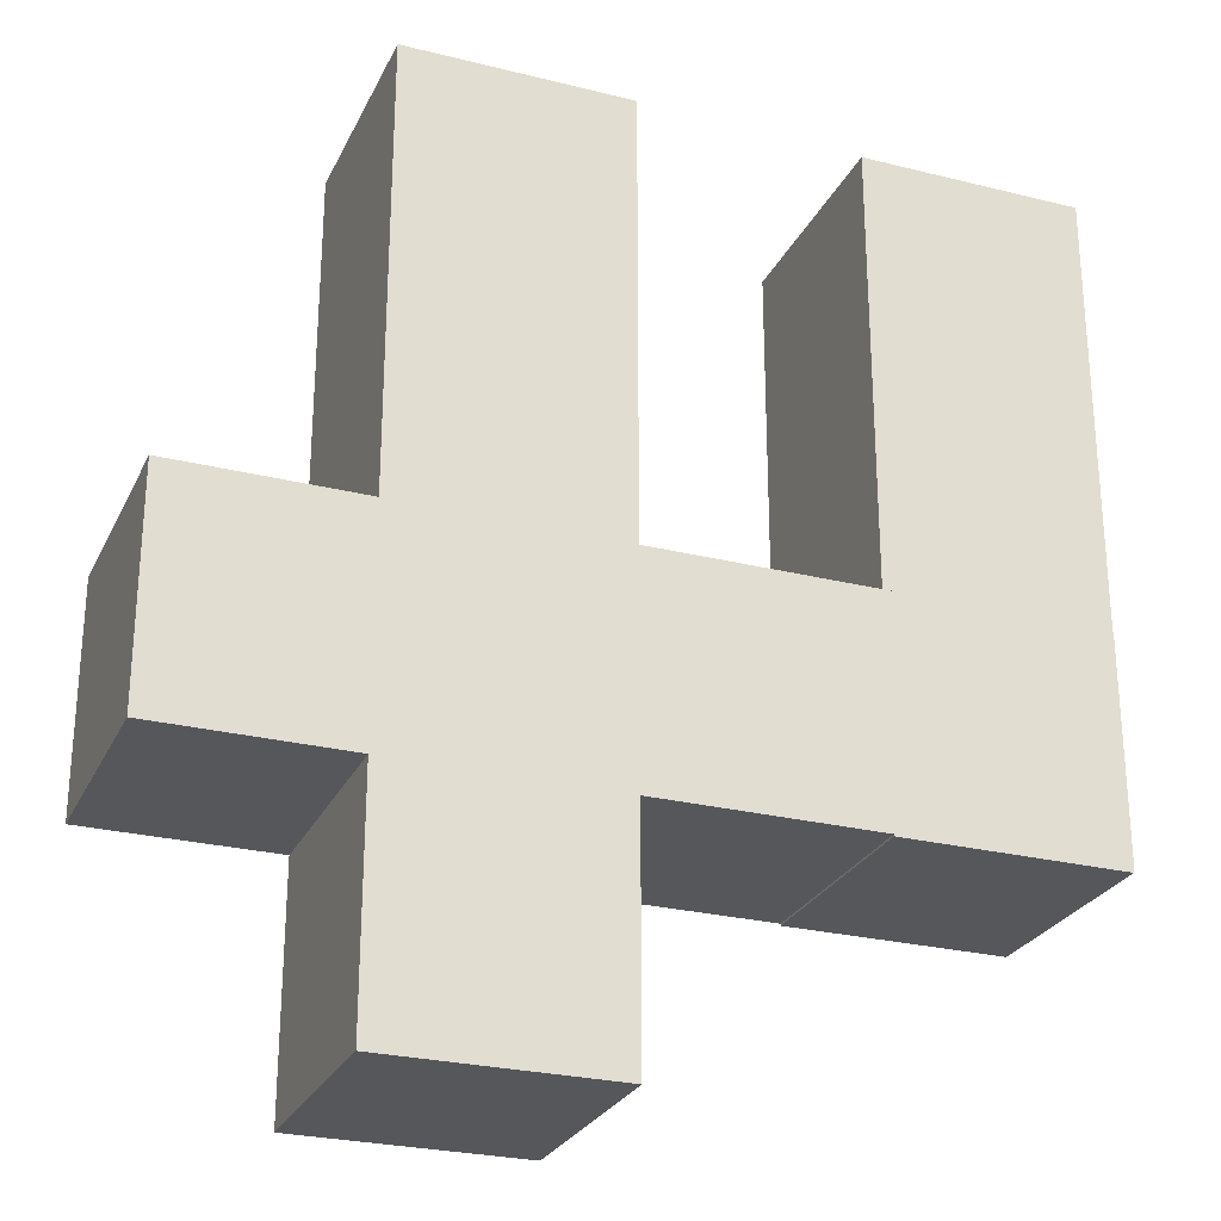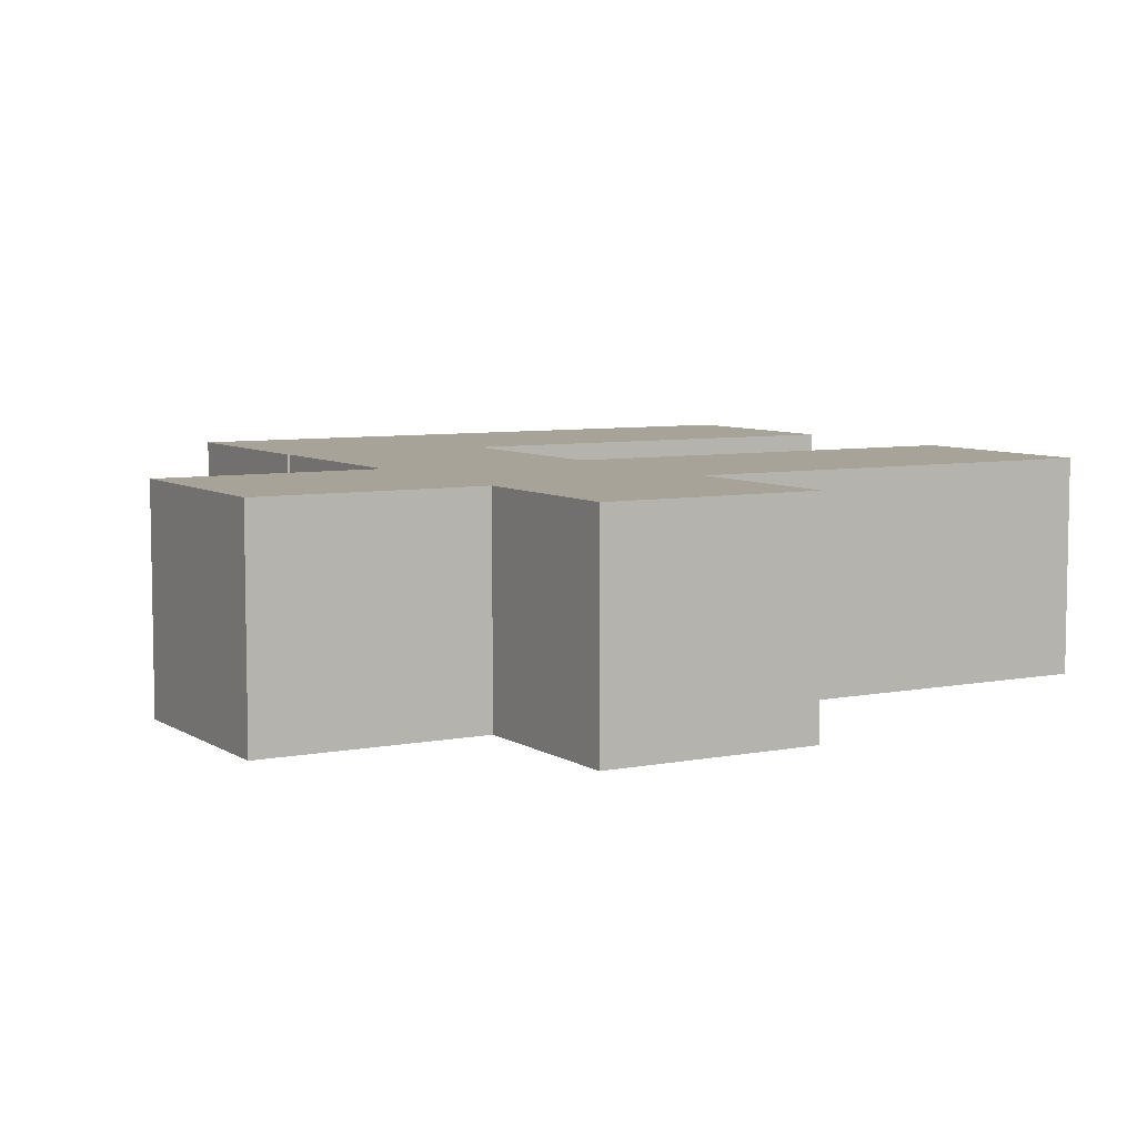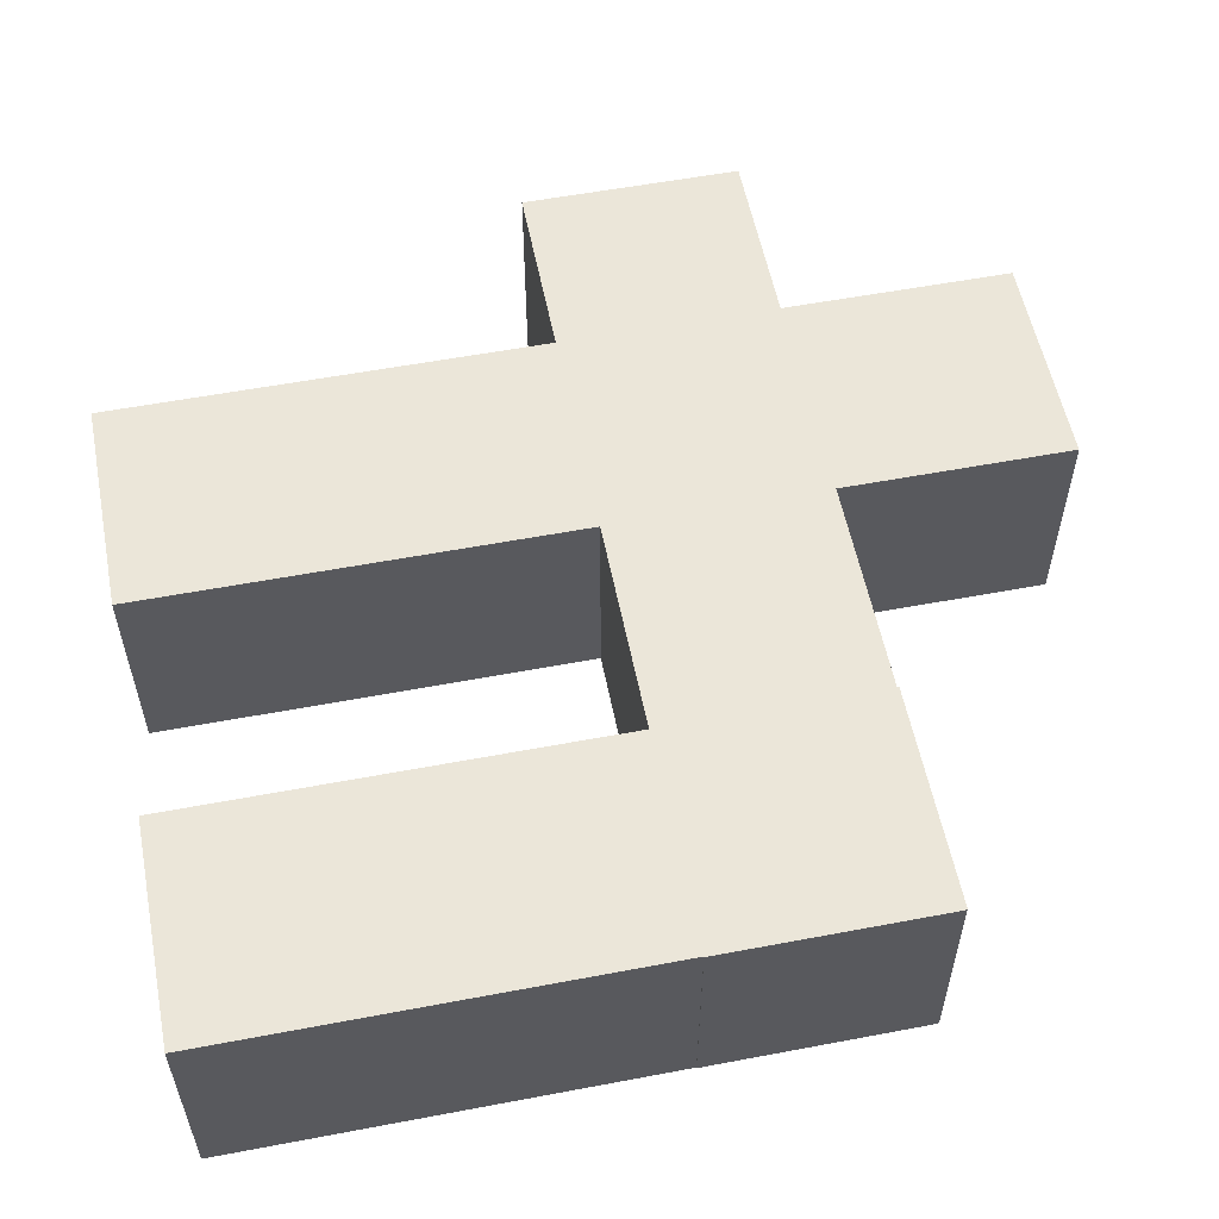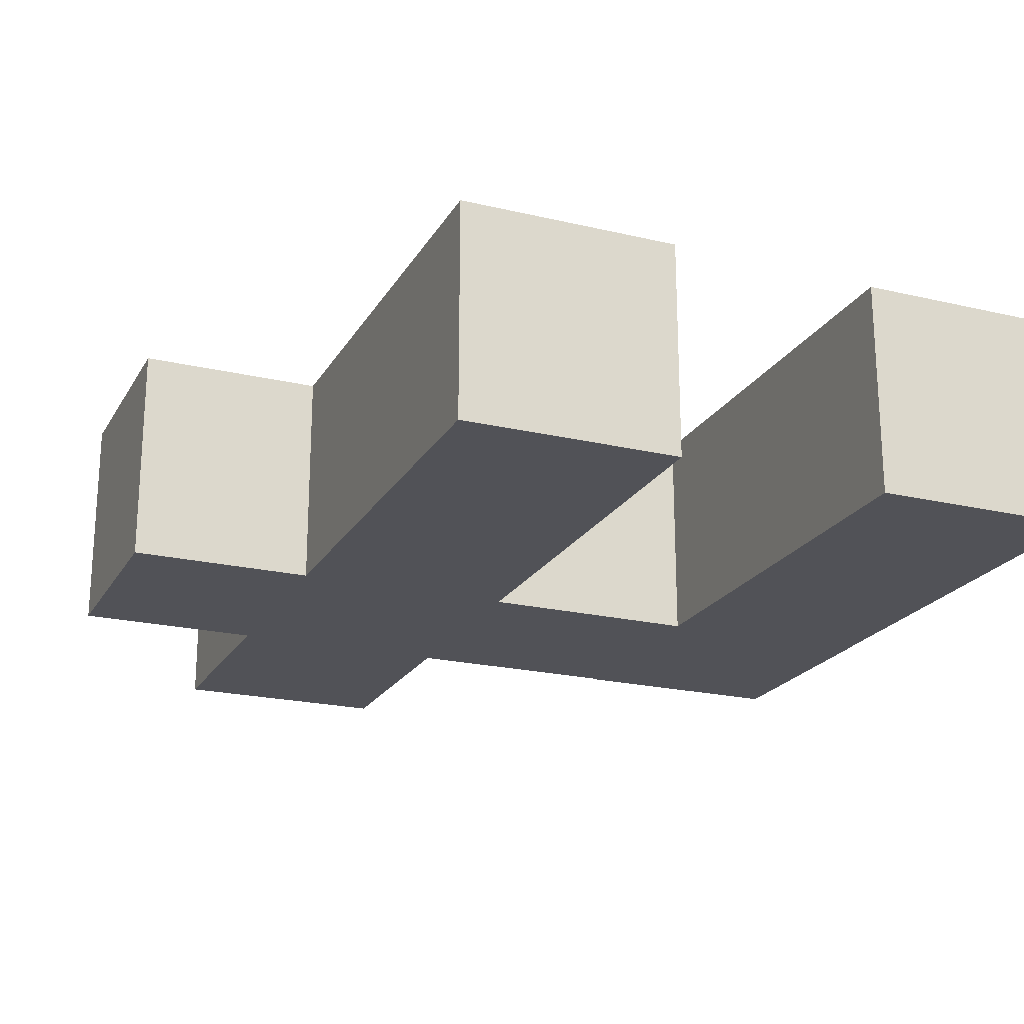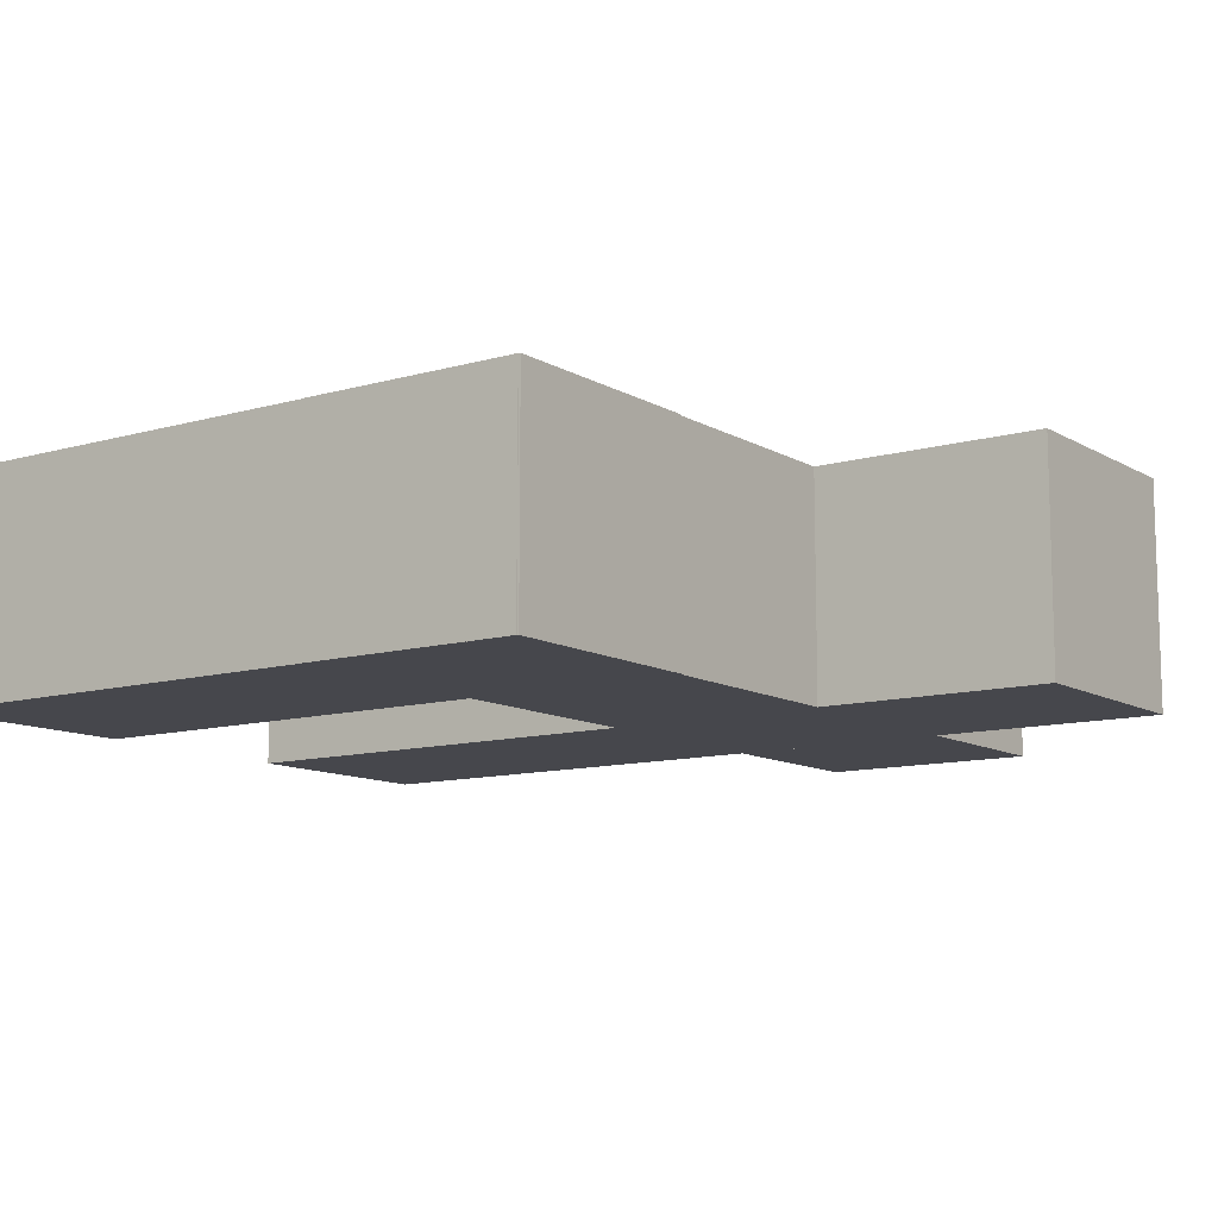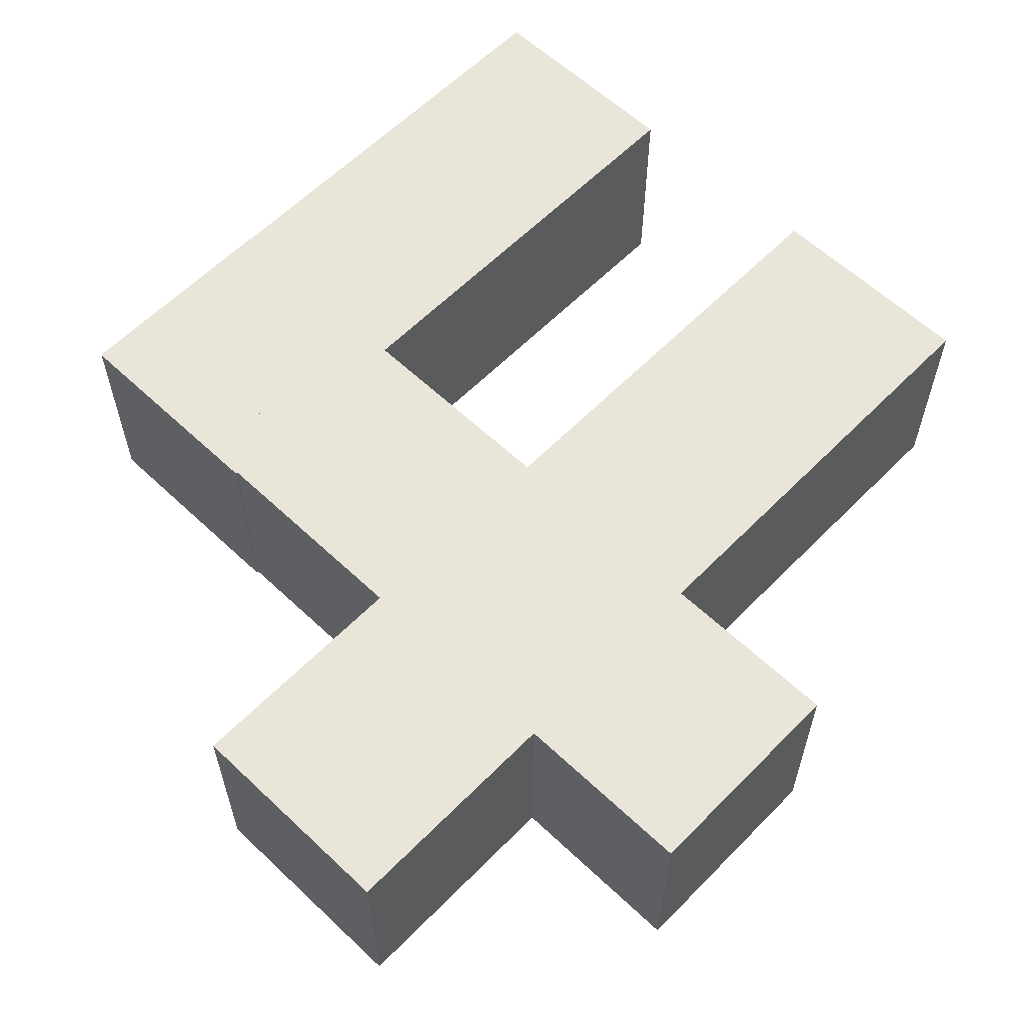
<metadata>
{"format":"obj","ext":"obj","renderer":"f3d","projection":"perspective","resolution":1024,"background":"white","views":[{"elev":-26.6,"azim":158.7,"up":"+Y"},{"elev":6.8,"azim":59.9,"up":"+Z"},{"elev":56.1,"azim":-101.2,"up":"+Z"},{"elev":-21.4,"azim":157.3,"up":"+Z"},{"elev":-10.9,"azim":-54.5,"up":"+Z"},{"elev":59.7,"azim":44.0,"up":"+Z"}]}
</metadata>
<code>
v  -16.39 40.39 5
v  -16.39 40.39 -5
v  -16.39 10.39 -5
v  -16.39 10.39 5
v  -6.394 40.39 5
v  -6.394 10.39 5
v  -6.394 10.39 -5
v  -6.394 40.39 -5
v  -8.126 10.47 5
v  -8.126 10.47 -5
v  21.87 10.47 -5
v  21.87 10.47 5
v  -8.126 20.47 5
v  21.87 20.47 5
v  21.87 20.47 -5
v  -8.126 20.47 -5
v  -16.42 10.47 5
v  -16.42 10.47 -5
v  13.58 10.47 -5
v  13.58 10.47 5
v  -16.42 20.47 5
v  13.58 20.47 5
v  13.58 20.47 -5
v  -16.42 20.47 -5
v  3.541 40.53 5
v  3.541 40.53 -5
v  3.541 -0.0431 -5
v  3.541 -0.0431 5
v  13.54 40.53 5
v  13.54 -0.0431 5
v  13.54 -0.0431 -5
v  13.54 40.53 -5
o Box002
g Box002
f 1 2 3
f 3 4 1
f 5 6 7
f 7 8 5
f 1 4 6
f 6 5 1
f 4 3 7
f 7 6 4
f 3 2 8
f 8 7 3
f 2 1 5
f 5 8 2
f 9 10 11
f 11 12 9
f 13 14 15
f 15 16 13
f 9 12 14
f 14 13 9
f 12 11 15
f 15 14 12
f 11 10 16
f 16 15 11
f 10 9 13
f 13 16 10
f 17 18 19
f 19 20 17
f 21 22 23
f 23 24 21
f 17 20 22
f 22 21 17
f 20 19 23
f 23 22 20
f 19 18 24
f 24 23 19
f 18 17 21
f 21 24 18
f 25 26 27
f 27 28 25
f 29 30 31
f 31 32 29
f 25 28 30
f 30 29 25
f 28 27 31
f 31 30 28
f 27 26 32
f 32 31 27
f 26 25 29
f 29 32 26

</code>
